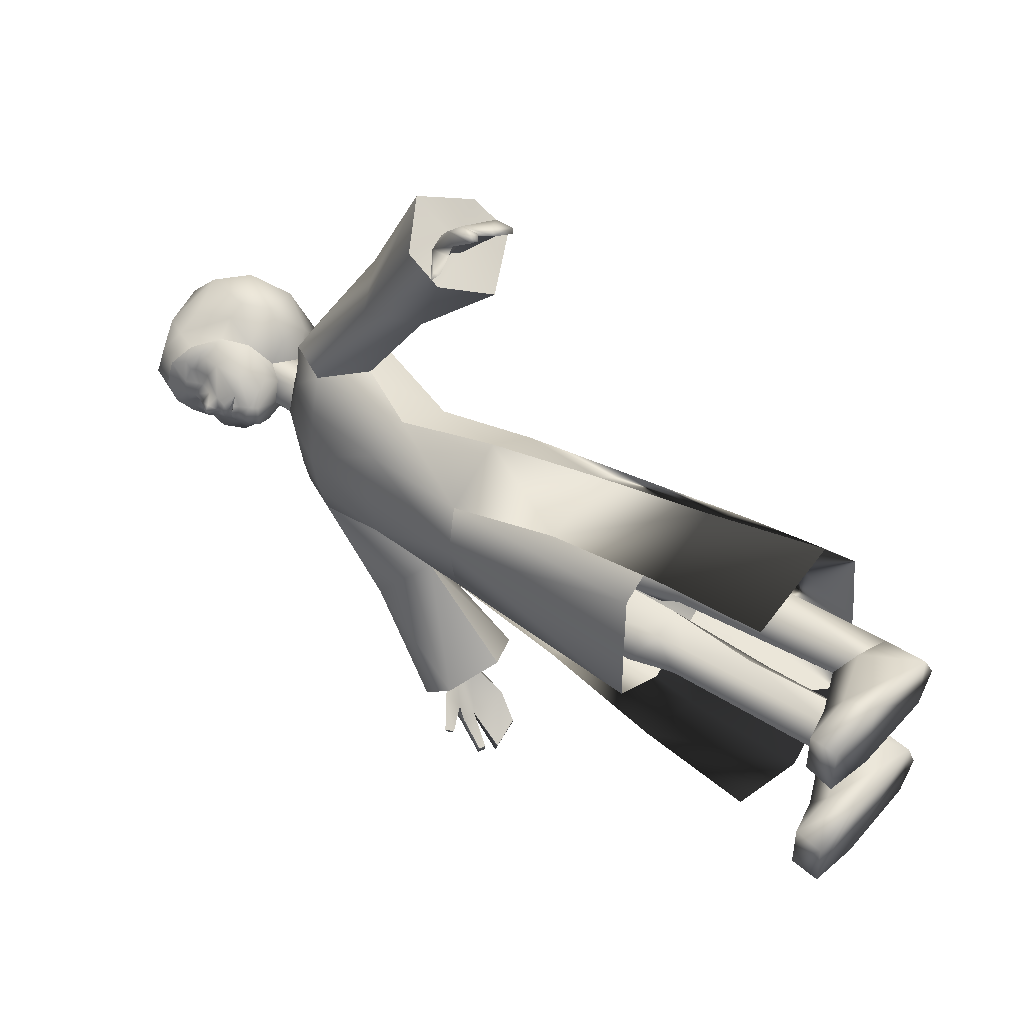
<metadata>
{"format":"obj","ext":"obj","renderer":"f3d","projection":"perspective","resolution":1024,"background":"white","views":[{"elev":46.4,"azim":-49.4,"up":"+Z"}]}
</metadata>
<code>
v 6.184 42.52 5.004
v 6.184 42.52 5.004
v 6.184 42.52 5.004
v 4.817 10.57 -14.04
v -4.647 42.06 -4.856
v -4.647 42.06 -4.856
v 0.4496 56.45 -8.705
v 0.4496 56.45 -8.705
v 0.4496 56.45 -8.705
v 0.4496 56.45 8.705
v 0.4496 56.45 8.705
v 0.4496 56.45 8.705
v 0.4496 56.45 8.705
v 0.4496 56.45 8.705
v 7.583 31.73 6.095
v 7.583 31.73 6.095
v 7.583 31.73 6.095
v 10.01 10.56 8.253
v 10.01 10.56 8.253
v -4.647 42.06 4.856
v -4.647 42.06 4.856
v -5.023 22.73 -0.000514
v -4.179 66.82 1.005
v -4.179 66.82 1.005
v -4.179 66.82 1.005
v -4.179 66.82 1.005
v 7.028 23.51 4.222
v 1.976 66.55 -2.409
v 1.976 66.55 -2.409
v 1.976 66.55 -2.409
v 1.976 66.55 -2.409
v 1.976 66.55 -2.409
v 1.976 66.55 -2.409
v -0.3804 73.77 -5.61
v -0.3804 73.77 -5.61
v -0.3804 73.77 5.61
v -0.3804 73.77 5.61
v -5.485 73.68 -0.9866
v -5.485 73.68 -0.9866
v 1.535 80.78 -3.786
v 5.722 71.96 -5.614
v 5.315 53.16 -18.79
v 6.616 49.22 -28.28
v 6.616 49.22 -28.28
v -2.036 48.71 -28.18
v -2.036 48.71 -28.18
v -2.036 48.71 -28.18
v 2.57 43.5 -23.69
v 2.57 43.5 -23.69
v 2.57 43.5 -23.69
v 0.4191 65.15 6.306
v 0.4191 65.15 6.306
v 0.4191 65.15 6.306
v 5.315 53.16 18.79
v 6.616 49.22 28.28
v 6.616 49.22 28.28
v -2.036 48.71 28.18
v -2.036 48.71 28.18
v -2.036 48.71 28.18
v 2.57 43.5 23.69
v 2.57 43.5 23.69
v 2.57 43.5 23.69
v -1.386 50.98 7.182
v -1.386 50.98 7.182
v -1.386 50.98 7.182
v 4.898 59.35 7.486
v 4.898 59.35 7.486
v 4.898 59.35 7.486
v 1.242 6.25 -5.251
v 1.242 6.25 -5.251
v -7.721 -0.000592 -4.143
v 5.5 4.519 -3.598
v 5.5 4.519 -3.598
v 5.5 4.519 -3.598
v 0.4649 23.18 -6.52
v 5.625 14.92 -4.798
v 5.625 14.92 -4.798
v 1.242 6.25 5.251
v 1.242 6.25 5.251
v -7.721 -0.000581 4.143
v 5.499 4.519 3.598
v 5.499 4.519 3.598
v 5.499 4.519 3.598
v 0.4649 23.18 6.52
v 5.624 14.92 4.798
v 5.624 14.92 4.798
v 1.535 80.78 3.786
v 5.722 71.96 5.615
v -4.439 73.18 3.681
v -4.439 73.18 3.681
v 10.23 20.95 3e-06
v -0.7139 67.66 1.581
v -0.7139 67.66 1.581
v -0.7139 67.66 1.581
v -0.7139 67.66 1.581
v -0.7139 67.66 1.581
v 0.4191 65.15 -6.306
v 0.4191 65.15 -6.306
v 0.4191 65.15 -6.306
v 7.028 23.51 -4.222
v -5.291 52.06 -2e-06
v 5.952 41.46 2.734
v 5.952 41.46 -2.734
v -3.635 31.73 -7.62
v 3.245 20.95 -12.3
v 8.524 76.04 -2e-06
v -2.582 -4.9e-05 -9.466
v -2.582 -4e-05 9.466
v -2.997 59.72 8.342
v -2.997 59.72 8.342
v -1.386 50.98 -7.182
v -2.997 59.72 -8.342
v -2.997 59.72 -8.342
v 6.007 50.69 -2e-06
v 2.513 51.92 -15.56
v 2.513 51.92 -15.56
v 2.513 51.92 15.56
v 2.513 51.92 15.56
v 9.067 20.87 7.173
v 9.067 20.87 7.173
v 2.369 31.73 10.06
v 2.369 31.73 10.06
v -3.495 10.56 -11.17
v 4.817 10.57 14.04
v 4.817 10.57 14.04
v 3.243 20.95 12.3
v 3.243 20.95 12.3
v -3.495 10.56 11.17
v 2.763 32.22 -1.868
v 2.763 32.22 -1.868
v 0.3408 23.16 -2.372
v 0.3408 23.16 -2.372
v 2.763 32.22 1.867
v 2.763 32.22 1.867
v 0.3565 23.16 2.372
v 0.3565 23.16 2.372
v 8.84 31.73 -2.3e-05
v 6.951 69.66 -3e-06
v 0.9264 42.47 8.163
v 0.9264 42.47 8.163
v 11.27 10.56 -1e-06
v 8.142 59.43 -3e-06
v -1.65 32.06 5.344
v -1.649 32.06 -5.344
v 10.01 10.56 -8.253
v 4.898 59.35 -7.486
v 4.898 59.35 -7.486
v 1.364 23.64 8.984
v 1.364 23.64 -8.983
v 1.329 47.86 26.69
v 1.329 47.86 26.69
v 1.329 47.86 26.69
v 0.08991 41.36 32.61
v 0.08991 41.36 32.61
v 3.508 43.75 29.39
v 3.508 43.75 29.39
v 1.329 47.86 -26.69
v 1.329 47.86 -26.69
v 1.329 47.86 -26.69
v 0.08991 41.36 -32.61
v 0.08991 41.36 -32.61
v 3.508 43.75 -29.39
v 3.508 43.75 -29.39
v 7.741 42.11 -1e-06
v -4.997 59.38 -3e-06
v -3.641 20.82 -9.921
v -3.641 20.82 9.921
v 9.081 20.87 -7.173
v 2.513 51.92 -29.7
v 2.513 51.92 -29.7
v 2.513 51.92 29.7
v 2.513 51.92 29.7
v 6.111 -0.000563 5.913
v 6.111 -0.000569 -5.913
v -5.417 42.06 -1e-06
v -5.417 42.06 -1e-06
v -3.088 4.146 6.147
v -3.088 4.146 -6.148
v -0.7139 67.66 -1.581
v -0.7139 67.66 -1.581
v -0.7139 67.66 -1.581
v -0.7139 67.66 -1.581
v -0.7139 67.66 -1.581
v -5.688 69.44 1e-05
v -5.688 69.44 1e-05
v -5.688 69.44 1e-05
v 0.9264 42.47 -8.163
v -3.635 31.73 7.62
v 2.369 31.73 -10.06
v -1.798 65.16 -4e-06
v -1.798 65.16 -4e-06
v -1.798 65.16 -4e-06
v 2.891 49.9 6.036
v 2.891 49.9 6.036
v 1.976 66.55 2.409
v 1.976 66.55 2.409
v 1.976 66.55 2.409
v 1.976 66.55 2.409
v -2.592 79.67 -3.4
v -6.054 76.21 -2.434
v -6.054 76.21 -2.434
v 7.583 31.73 -6.095
v -4.439 73.18 -3.681
v -4.439 73.18 -3.681
v -0.9436 44.9 30.31
v -0.9436 44.9 30.31
v -0.9436 44.9 -30.31
v -0.9436 44.9 -30.31
v -2.592 79.67 3.4
v -4.255 23.25 5.926
v -4.254 23.25 -5.926
v -7.562 -0.00059 -8.279
v -7.562 -0.000577 8.279
v 0.8366 41.85 6.486
v 0.8366 41.85 -6.486
v -1.631 54.82 17.91
v -1.631 54.82 -17.91
v 7.175 45.93 26.22
v 7.175 45.93 26.22
v 7.175 45.93 -26.22
v 7.175 45.93 -26.22
v -2.582 -4e-05 2.598
v -2.582 -4.2e-05 -2.811
v 6.184 42.52 -5.003
v -6.054 76.21 2.434
v -6.054 76.21 2.434
v 2.746 57.39 -19.69
v 2.746 57.39 19.69
v -1.71 45.91 -25.94
v -1.71 45.91 -25.94
v -1.71 45.91 25.94
v -1.71 45.91 25.94
v 4.654 80.81 -1e-06
v 3.749 23.9 -2.57
v 3.749 23.9 -2.57
v 3.749 23.89 2.57
v 3.749 23.89 2.57
v 3.355 15.33 -2.35
v 3.355 15.33 -2.35
v 3.355 15.33 2.351
v 3.355 15.33 2.351
v 2.891 49.9 -6.036
v 1.955 64.27 -9.017
v 1.955 64.27 -9.017
v 1.955 64.27 -9.017
v 1.955 64.27 9.017
v 1.955 64.27 9.017
v 1.955 64.27 9.017
v 5.212 64.48 4.721
v 5.212 64.48 -4.721
v -0.9293 70.96 -4.199
v -0.9293 70.96 -4.199
v -0.9293 70.96 -4.199
v -0.9293 70.96 4.199
v -0.9293 70.96 4.199
v -0.3852 20.79 -4.596
v -0.385 20.79 4.596
v -1.306 63.76 -8.55
v -1.306 63.76 -8.55
v -1.306 63.76 8.55
v -1.306 63.76 8.55
v -1.447 46.74 27.51
v -1.447 46.74 27.51
v -1.447 46.74 -27.51
v -1.447 46.74 -27.51
v 7.043 22.95 -1e-06
v 5.324 78.98 -4.038
v 5.324 78.98 4.038
v -5.485 73.68 0.9866
v -4.599 51.84 -4.793
v -4.599 51.84 4.793
v -6.692 70.99 0.6205
v 2.621 41.54 -31.18
v 2.621 41.54 -31.18
v 2.621 41.54 31.18
v 2.621 41.54 31.18
v 4.135 75.43 7.031
v 4.135 75.43 -7.031
v 2.505 47.2 -26.16
v 2.505 47.2 -26.16
v 2.505 47.2 -26.16
v 2.505 47.2 26.16
v 2.505 47.2 26.16
v 2.505 47.2 26.16
v 2.749 32.05 5.902
v 2.749 32.05 -5.901
v 0.7181 81.85 -1e-06
v 5.992 4.518 -6.343
v 5.992 4.518 -6.343
v 5.992 4.518 6.342
v 5.992 4.518 6.342
v 2.913 67.46 -4e-06
v 2.913 67.46 -4e-06
v 2.913 67.46 -4e-06
v 2.831 5.029 -7.048
v 2.831 5.029 -7.048
v 2.831 5.029 7.048
v 2.831 5.029 7.048
v 2.831 5.029 -3.466
v 2.831 5.029 -3.466
v 2.831 5.029 3.466
v 2.831 5.029 3.466
v -3.284 44.1 29.36
v -3.284 44.1 29.36
v -3.284 44.1 -29.36
v -3.284 44.1 -29.36
v 4.573 69.12 3.541
v 4.573 69.12 -3.607
v -2.422 63.22 -5.074
v -2.422 63.22 5.074
v -3.189 80.6 -1e-06
v -6.712 76.47 -2e-06
v -6.712 76.47 -2e-06
v -4.067 59.53 4.965
v -4.067 59.53 -4.965
v 3.879 24.1 6.676
v 3.879 24.1 -6.676
v -0.08629 68.87 2.547
v -0.08629 68.87 2.547
v -0.08629 68.87 2.547
v -0.08629 68.87 -2.547
v -0.08629 68.87 -2.547
v -0.08629 68.87 -2.547
v -0.08629 68.87 -2.547
v 2.476 71.24 -6.286
v 2.476 71.24 6.286
v 5.139 55.49 16.34
v 5.139 55.49 -16.34
v 2.098 78.45 6.087
v 2.098 78.45 -6.087
v -1.571 77.11 5.17
v -1.571 77.11 -5.17
v -1.674 24.6 4.664
v -1.674 24.6 -4.664
v 4.752 -0.000568 3.08
v 4.752 -0.000568 -3.08
v 4.076 15.32 -7.451
v 4.076 15.32 7.451
v -2.227 73.23 4.561
v -2.227 73.23 4.561
v -2.227 73.23 -4.561
v -2.227 73.23 -4.561
v 4.571 -0.000568 -8.478
v 4.571 -0.000567 8.478
v 1.222 66.35 4.321
v 1.222 66.35 4.321
v 1.222 66.35 -4.321
v 1.222 66.35 -4.321
v 7.203 78.61 -2e-06
v -3.088 2.583 3.795
v -4.179 66.83 -1.006
v -1.721 32.24 2.585
v -1.645 32.24 -2.585
v -3.088 2.583 -8.683
v -3.087 2.583 8.683
v -0.5339 65.75 -1.837
v -0.5339 65.75 -1.837
v -0.5339 65.75 1.837
v -0.5339 65.75 1.837
v -4.79 69.18 1.667
v -4.79 69.18 1.667
v -4.79 69.18 -1.667
v -4.79 69.18 -1.667
v -3.088 2.583 -4.007
v -7.43 2.601 4.516
v -7.43 2.602 -4.091
v -7.429 2.601 -8.182
v -7.429 2.601 8.182
v -1.834 67.02 -1.9e-05
v -1.834 67.02 -1.9e-05
v 8.201 71.83 -3e-06
v -4.58 74.9 4.157
v -4.58 74.9 4.157
v -4.58 74.9 -4.157
v -4.58 74.9 -4.157
v 3.468 48.45 -26.97
v 3.468 48.45 -26.97
v 3.468 48.45 26.97
v 3.468 48.45 26.97
v -5.542 71.93 -0.828
v -3.139 63.22 -3e-06
v -3.833 77.13 -4.083
v -3.833 77.13 4.083
v 1.285 20.99 -6.768
v 1.271 20.99 6.768
v 1.578 69.03 4.122
v 1.578 69.03 -4.122
v -5.111 78.27 2.423
v -5.111 78.27 -2.423
v -5.972 78.55 -1e-06
v 1.305 20.86 -3.202
v 1.305 20.86 3.202
v 2.333 67.99 -1.93
v 2.333 67.99 -1.93
v 2.333 67.99 1.93
v 2.333 67.99 1.93
v -0.8286 45.47 -28.87
v -0.8286 45.47 -28.87
v -0.8304 45.47 28.87
v -0.8304 45.47 28.87
v -5.481 74.3 -2.367
v -5.481 74.3 2.367
v -6.34 74.38 1.1e-05
v -1.508 42.38 32.34
v -1.508 42.38 32.34
v 0.4867 44.76 30.63
v 0.4867 44.76 30.63
v -1.508 42.38 -32.34
v -1.508 42.38 -32.34
v 0.4866 44.76 -30.63
v 0.4866 44.76 -30.63
v 2.046 48.83 -27.46
v 2.046 48.83 -27.46
v 2.046 48.83 27.46
v 2.046 48.83 27.46
v -1.156 68.89 -3.452
v -1.156 68.89 -3.452
v 0.05157 24.98 -6.84
v 0.05151 24.98 6.84
v -3.98 69.28 -3.282
v -3.98 69.28 3.282
v 0.274 24.91 2.229
v 0.2741 24.91 -2.229
v -6.692 70.99 -0.6205
v 1.05 73.66 -6.525
v 1.05 73.66 6.525
v -5.37 67.49 -0.000121
v -5.083 72.47 2.313
v -2.103 67.87 -2.481
v -2.103 67.87 2.481
v -5.083 72.47 -2.313
v -4.59 71.56 -3.835
v -4.59 71.56 3.835
v -5.542 71.93 0.828
v -0.9858 47.04 28.9
v -0.9858 47.03 -28.9
v -5.441 68.92 0.8474
v -5.441 68.92 0.8474
v -5.441 68.92 -0.8473
v -5.441 68.92 -0.8473
v -1.156 68.89 3.452
v -3.963 44.59 28.82
v -3.963 44.59 28.82
v -3.963 44.59 -28.82
v -3.963 44.59 -28.82
v -0.6284 45.59 31.33
v -0.6284 45.59 -31.33
v 3.105 66.58 -4e-06
v 3.105 66.58 -4e-06
v 3.821 44.38 30.39
v 3.82 44.38 -30.39
v -6.345 72.21 -2e-06
v -5.733 70.72 1.116
v -5.733 70.72 -1.116
v -4.45 66.72 -0.000192
v -6.109 74.44 -1.155
v -6.109 74.44 1.155
v -6.11 70.31 -3e-06
v -6.017 73.5 -2e-06
v -4.782 67.49 -1.096
v -4.782 67.49 1.095
v -0.9403 42.11 32.34
v -0.9403 42.11 32.34
v -0.9403 42.11 -32.34
v -0.9403 42.11 -32.34
v -5.543 74.75 3.087
v -5.543 74.75 -3.086
v -5.818 69.73 -0.7527
v -5.818 69.73 0.7527
v 0.7247 45.33 -31.13
v 0.7247 45.33 31.13
v -5.771 68.88 2.7e-05
v -5.771 68.88 2.7e-05
v -0.01634 41.58 -33.33
v -0.01633 41.58 33.33
v -7.079 71.04 -3e-06
v -4.533 73.78 3.937
v -4.533 73.78 -3.937
v -1.547 42.51 32.98
v -1.547 42.51 -32.98
v -0.8136 42.19 -32.97
v -0.8136 42.19 32.97
v -5.213 73.12 0.9499
v -5.213 73.12 -0.9499
v -5.39 68.39 -4.6e-05
v -5.214 73.78 -2.437
v -5.214 73.78 2.437
v -5.113 68.44 0.8849
v -5.113 68.44 -0.885
v -3.642 44.52 -29.49
v -3.642 44.52 29.49
v -6.125 69.76 1.5e-05
v 2.763 41.69 -31.64
v 2.763 41.69 31.64
v -5.316 69.25 5.2e-05
g material_0
f 493 451 162
f 305 444 490
f 160 410 470
f 157 436 264
f 470 413 451
f 447 436 413
f 451 413 377
f 470 447 413
f 397 305 490
f 411 208 409
f 411 409 465
f 398 208 411
f 281 411 163
f 159 411 281
f 474 451 493
f 474 493 160
f 410 464 481
f 162 273 493
f 470 451 474
f 163 411 161
f 470 474 160
f 163 161 274
f 490 436 397
f 490 444 436
f 306 265 445
f 160 493 273
f 473 440 489
f 439 472 495
f 473 489 485
f 363 468 454
f 362 495 184
f 468 492 454
f 40 199 311
f 201 389 382
f 382 375 201
f 403 312 200
f 201 313 390
f 374 467 200
f 468 185 492
f 486 484 38
f 467 478 401
f 398 265 306
f 265 398 159
f 436 447 207
f 456 38 459
f 401 38 456
f 35 425 253
f 330 40 267
f 233 267 40
f 330 267 278
f 278 425 330
f 267 349 106
f 106 278 267
f 387 253 325
f 267 233 349
f 425 325 253
f 278 106 41
f 41 325 278
f 387 325 308
f 106 371 41
f 41 371 138
f 293 393 308
f 41 138 308
f 425 278 325
f 294 33 394
f 449 33 294
f 207 397 436
f 377 162 451
f 162 377 280
f 444 264 436
f 157 413 436
f 398 411 159
f 464 408 480
f 464 480 481
f 447 480 408
f 408 207 447
f 327 68 248
f 228 56 54
f 118 14 68
f 68 327 118
f 172 228 216
f 216 58 172
f 216 110 117
f 13 117 110
f 378 218 55
f 171 414 378
f 282 218 378
f 218 282 60
f 414 171 57
f 57 151 414
f 151 231 282
f 60 282 231
f 231 151 57
f 470 481 480
f 480 447 470
f 481 470 410
f 489 363 460
f 440 363 489
f 485 489 460
f 200 456 403
f 401 456 467
f 341 203 478
f 78 350 177
f 478 203 486
f 431 484 486
f 38 484 459
f 401 486 38
f 431 380 484
f 478 467 374
f 401 478 486
f 432 431 203
f 362 439 495
f 363 420 460
f 432 363 454
f 375 382 342
f 455 351 369
f 460 351 455
f 330 332 199
f 233 40 287
f 332 330 425
f 332 425 35
f 332 35 382
f 81 290 173
f 290 297 344
f 213 108 368
f 368 365 80
f 80 213 368
f 301 81 335
f 335 344 108
f 108 222 335
f 350 78 301
f 344 297 355
f 355 108 344
f 301 335 350
f 222 350 335
f 177 368 355
f 222 108 213
f 344 173 290
f 344 335 173
f 335 81 173
f 355 368 108
f 365 350 222
f 350 365 177
f 222 213 80
f 222 80 365
f 199 332 382
f 227 44 170
f 376 169 43
f 199 382 389
f 351 460 429
f 351 429 180
f 460 455 427
f 454 424 380
f 476 452 424
f 432 203 341
f 380 459 484
f 431 454 380
f 200 467 456
f 287 40 311
f 199 389 311
f 40 330 199
f 417 252 322
f 459 403 456
f 54 327 228
f 228 248 261
f 248 228 327
f 216 261 110
f 261 216 228
f 216 232 58
f 232 117 61
f 54 219 118
f 117 232 216
f 62 118 219
f 219 54 56
f 327 54 118
f 458 424 454
f 424 458 476
f 380 424 452
f 192 370 357
f 183 357 370
f 357 183 324
f 324 33 357
f 351 180 369
f 427 485 460
f 468 363 185
f 432 454 431
f 297 78 355
f 254 339 433
f 477 339 372
f 441 254 421
f 421 254 433
f 421 433 361
f 94 318 441
f 430 441 421
f 430 421 461
f 430 94 441
f 492 453 458
f 452 434 459
f 487 483 428
f 433 428 453
f 469 185 361
f 427 461 485
f 25 369 94
f 320 359 198
f 359 320 96
f 96 370 359
f 192 359 370
f 434 452 272
f 272 476 458
f 458 453 272
f 459 457 403
f 441 318 254
f 329 209 331
f 388 311 390
f 287 311 87
f 225 457 466
f 428 434 453
f 434 483 459
f 433 339 89
f 476 272 452
f 453 434 272
f 461 427 455
f 25 94 430
f 25 430 461
f 209 311 388
f 378 55 171
f 228 172 56
f 486 203 431
f 452 459 380
f 209 383 331
f 492 458 454
f 429 416 180
f 429 460 420
f 429 420 416
f 181 417 322
f 420 363 432
f 420 432 251
f 416 420 251
f 478 374 341
f 251 432 341
f 37 383 340
f 331 383 37
f 331 426 329
f 233 287 87
f 329 87 209
f 295 354 69
f 461 455 25
f 455 369 25
f 373 340 383
f 433 453 361
f 361 461 421
f 360 495 437
f 328 116 42
f 221 44 42
f 50 221 116
f 115 217 230
f 42 116 221
f 230 49 115
f 217 46 230
f 259 227 217
f 217 113 259
f 245 328 227
f 433 89 428
f 402 487 477
f 477 372 466
f 428 483 434
f 402 269 487
f 269 459 483
f 428 89 487
f 477 487 89
f 339 477 89
f 402 466 457
f 225 312 403
f 485 461 488
f 438 488 361
f 488 461 361
f 482 406 471
f 479 471 446
f 471 479 482
f 404 446 205
f 446 404 479
f 462 482 479
f 462 479 404
f 400 152 407
f 150 435 415
f 442 435 262
f 155 283 379
f 379 450 155
f 205 435 399
f 435 205 446
f 263 152 400
f 400 304 263
f 494 155 450
f 303 491 442
f 153 471 406
f 150 262 435
f 471 450 415
f 446 415 435
f 450 379 415
f 471 415 446
f 399 491 303
f 407 405 206
f 407 463 405
f 400 407 206
f 284 156 407
f 152 284 407
f 475 494 450
f 475 153 494
f 406 482 462
f 155 494 275
f 471 475 450
f 156 154 407
f 471 153 475
f 156 276 154
f 491 399 435
f 491 435 442
f 304 443 263
f 153 275 494
f 473 488 438
f 437 495 472
f 473 485 488
f 361 453 469
f 360 184 495
f 469 453 492
f 87 311 209
f 313 226 390
f 383 226 373
f 403 457 225
f 226 388 390
f 372 225 466
f 469 492 185
f 487 269 483
f 466 402 477
f 227 259 245
f 42 227 328
f 223 366 71
f 457 459 269
f 402 457 269
f 340 255 37
f 329 268 87
f 233 87 268
f 329 277 268
f 277 329 426
f 268 106 349
f 106 268 277
f 255 326 426
f 268 349 233
f 326 255 386
f 277 88 106
f 88 277 326
f 88 326 307
f 106 88 371
f 307 138 88
f 88 138 371
f 307 326 386
f 426 326 277
f 396 320 198
f 449 294 198
f 223 71 212
f 178 354 367
f 366 223 364
f 354 107 367
f 336 174 72
f 343 174 336
f 343 288 174
f 223 212 107
f 366 178 367
f 223 336 364
f 299 364 336
f 354 343 107
f 343 354 295
f 364 299 69
f 107 336 223
f 336 107 343
f 299 336 72
f 71 367 212
f 367 71 366
f 212 367 107
f 288 343 295
f 72 174 288
f 69 354 178
f 229 45 158
f 48 229 279
f 158 279 229
f 45 412 158
f 412 45 169
f 220 48 279
f 279 376 220
f 169 376 412
f 376 43 220
f 8 113 115
f 217 115 113
f 217 170 46
f 170 217 227
f 342 35 253
f 382 35 342
f 37 255 426
f 331 37 426
f 147 116 328
f 116 147 9
f 227 42 44
f 328 245 147
f 364 178 366
f 69 178 364
f 177 365 368
f 78 177 355
f 394 33 324
f 325 41 308
f 294 396 198
f 138 307 293
f 387 393 323
f 323 253 387
f 386 255 319
f 386 319 395
f 308 138 293
f 387 308 393
f 307 386 395
f 395 293 307
f 201 390 389
f 311 389 390
f 226 383 388
f 209 388 383
g material_1
f 7 242 111
f 112 111 270
f 165 315 270
f 348 98 309
f 356 348 309
f 190 309 381
f 97 250 244
f 243 258 98
f 309 98 258
f 258 112 309
f 165 271 314
f 310 165 314
f 315 112 270
f 309 112 315
f 91 15 137
f 19 124 120
f 18 119 141
f 126 121 16
f 188 122 127
f 167 125 128
f 137 1 164
f 15 1 137
f 121 139 2
f 188 140 122
f 167 127 125
f 119 15 91
f 141 119 91
f 146 114 242
f 242 114 224
f 146 242 7
f 111 242 187
f 242 224 187
f 7 111 112
f 6 111 187
f 309 315 165
f 270 6 176
f 21 140 188
f 238 77 234
f 256 334 75
f 391 239 235
f 286 418 144
f 144 334 353
f 317 418 286
f 235 353 423
f 334 423 353
f 418 334 144
f 235 130 353
f 337 384 317
f 132 423 334
f 75 334 418
f 256 300 391
f 132 235 423
f 256 70 300
f 75 418 317
f 234 286 129
f 234 317 286
f 16 121 2
f 120 126 16
f 120 124 126
f 188 127 167
f 137 202 91
f 168 4 145
f 141 168 145
f 202 189 105
f 105 189 104
f 123 4 166
f 164 224 137
f 137 224 202
f 224 187 189
f 189 187 104
f 4 105 166
f 91 202 168
f 91 168 141
f 104 187 6
f 224 189 202
f 202 105 168
f 105 4 168
f 166 105 104
f 196 249 448
f 73 77 238
f 384 75 317
f 391 235 132
f 300 239 391
f 75 384 256
f 289 296 337
f 256 391 132
f 296 70 256
f 77 317 234
f 77 289 337
f 300 74 239
f 337 296 384
f 105 166 104
f 4 105 168
f 105 202 168
f 189 224 202
f 187 104 6
f 270 111 6
f 195 358 346
f 250 249 142
f 15 91 137
f 124 19 120
f 119 18 141
f 121 126 16
f 122 188 127
f 125 167 128
f 1 137 164
f 1 15 137
f 139 121 2
f 140 188 122
f 146 244 250
f 165 270 101
f 270 176 101
f 168 91 141
f 202 91 168
f 256 384 296
f 132 334 256
f 142 114 146
f 347 250 97
f 29 250 347
f 250 142 146
f 175 22 210
f 127 167 125
f 114 1 164
f 86 316 338
f 82 86 291
f 102 27 266
f 148 27 214
f 102 214 27
f 175 210 20
f 20 148 214
f 210 148 20
f 381 165 310
f 190 381 310
f 249 66 142
f 196 345 249
f 345 51 249
f 142 66 114
f 136 257 333
f 257 298 385
f 15 119 91
f 119 141 91
f 271 101 176
f 165 101 271
f 66 249 247
f 271 21 64
f 140 21 188
f 121 16 2
f 126 120 16
f 124 120 126
f 127 188 167
f 338 385 298
f 302 241 83
f 86 338 291
f 86 236 316
f 298 257 79
f 257 136 392
f 291 338 298
f 84 257 385
f 302 392 241
f 392 136 237
f 385 316 84
f 190 356 309
f 381 309 165
f 82 240 86
f 211 5 149
f 5 215 149
f 175 5 211
f 103 100 215
f 149 215 100
f 103 266 100
f 73 289 77
f 77 337 317
f 114 164 224
f 105 4 166
f 236 285 316
f 236 133 285
f 84 316 419
f 257 302 79
f 136 422 237
f 175 211 22
f 257 392 302
f 84 419 333
f 136 333 422
f 338 316 385
f 237 352 134
f 419 143 333
f 187 189 104
f 187 224 189
f 224 137 202
f 224 164 137
f 4 123 166
f 189 105 104
f 189 202 105
f 168 141 145
f 4 168 145
f 202 137 91
f 333 352 422
f 237 422 352
f 316 285 419
f 143 352 333
f 285 143 419
f 392 237 241
f 257 84 333
f 240 236 86
f 271 176 21
f 310 314 109
f 21 140 64
f 12 109 64
f 194 139 2
f 63 139 194
f 67 11 194
f 193 1 114
f 66 193 114
f 260 310 109
f 310 260 52
f 246 52 260
f 51 247 249
f 358 190 310
f 358 310 346
f 346 310 52
f 314 271 109
f 109 271 64
f 11 63 194
f 29 448 250
f 28 348 356
f 448 249 250

</code>
